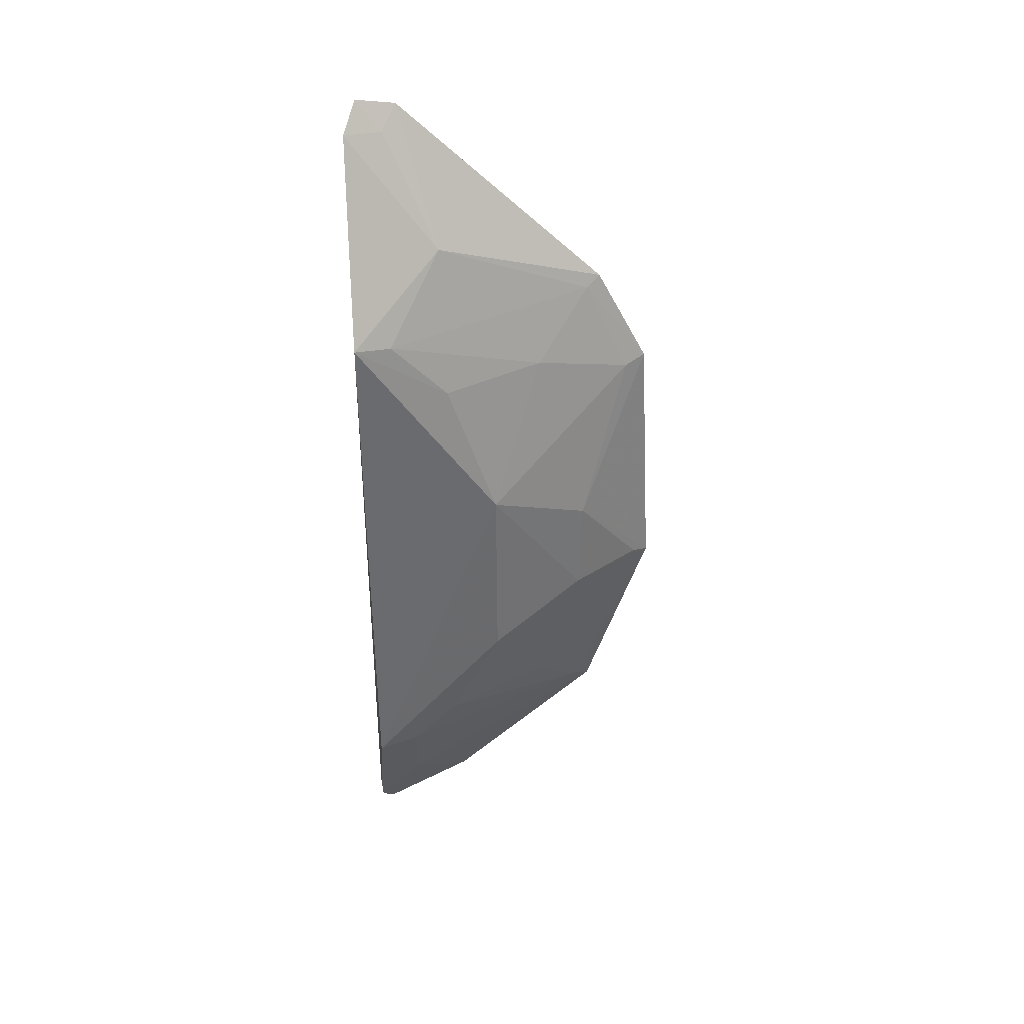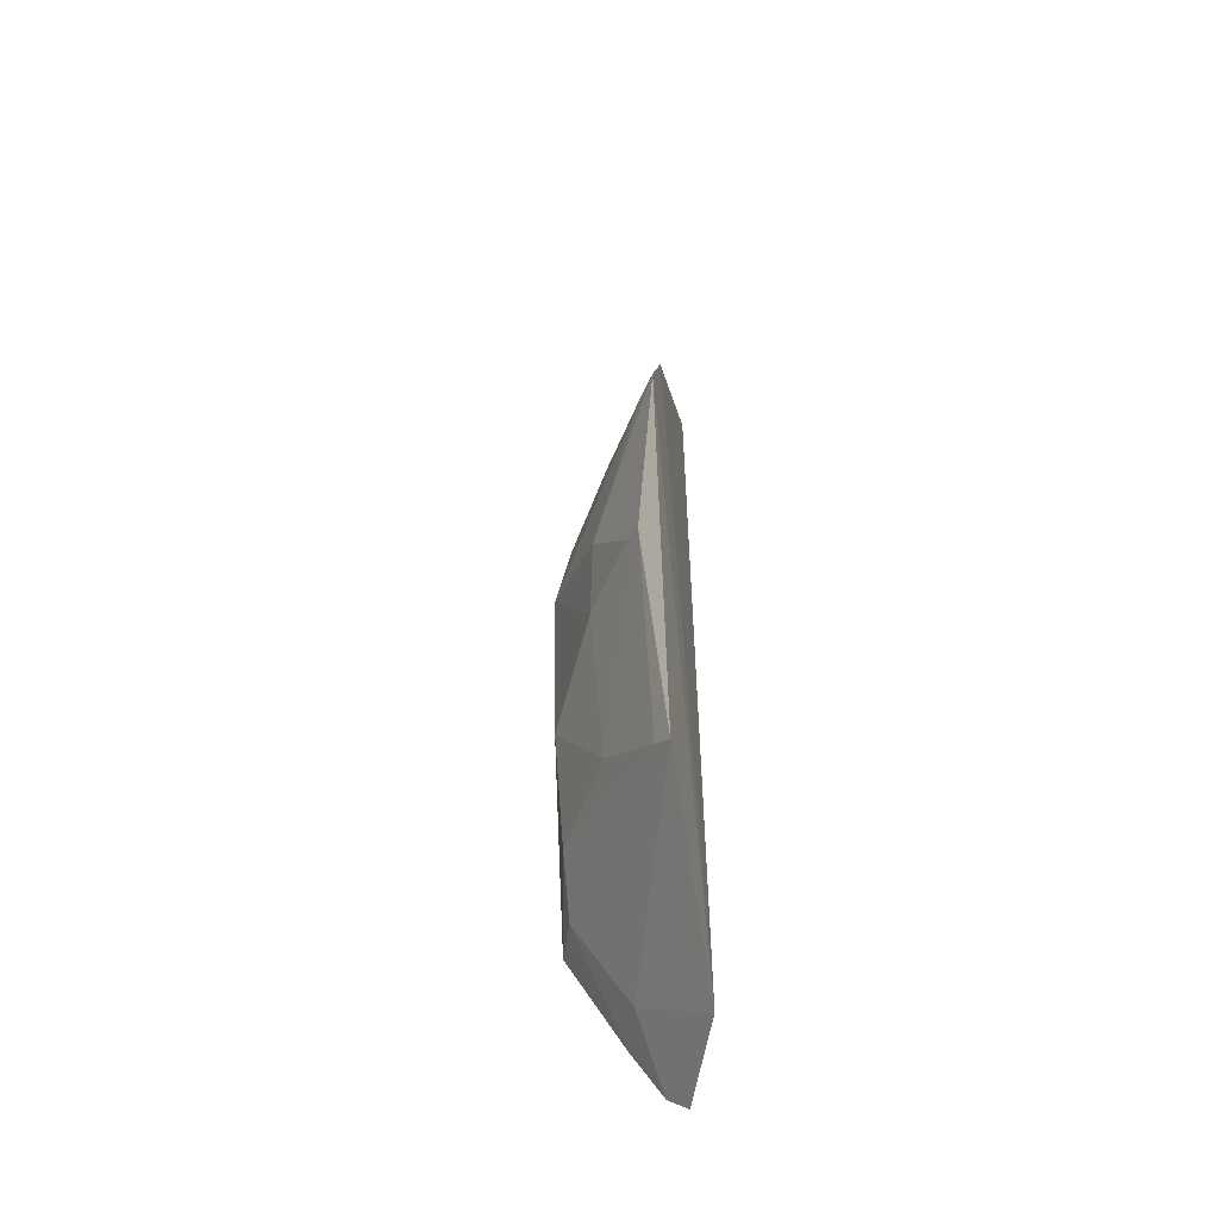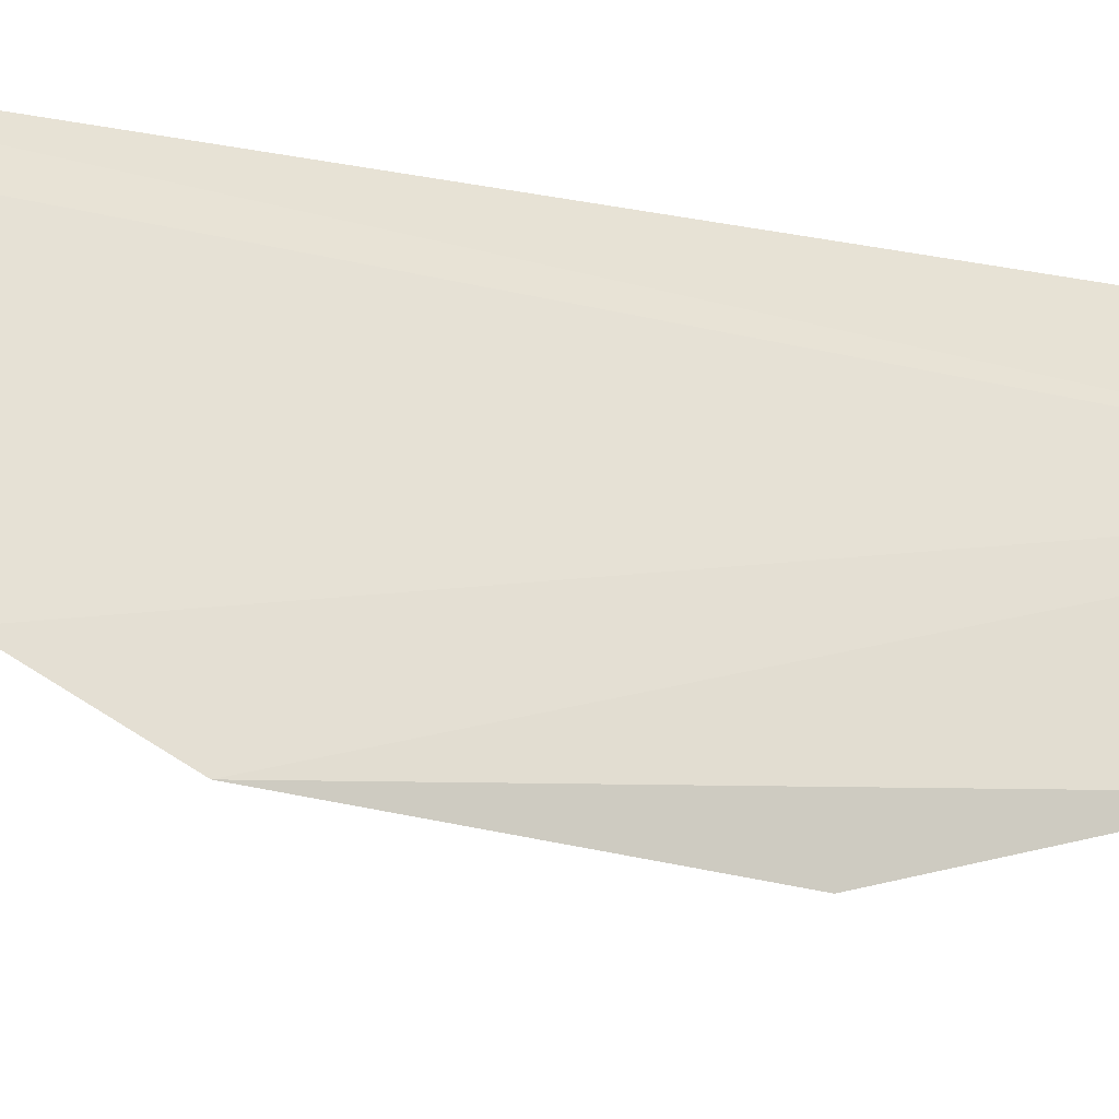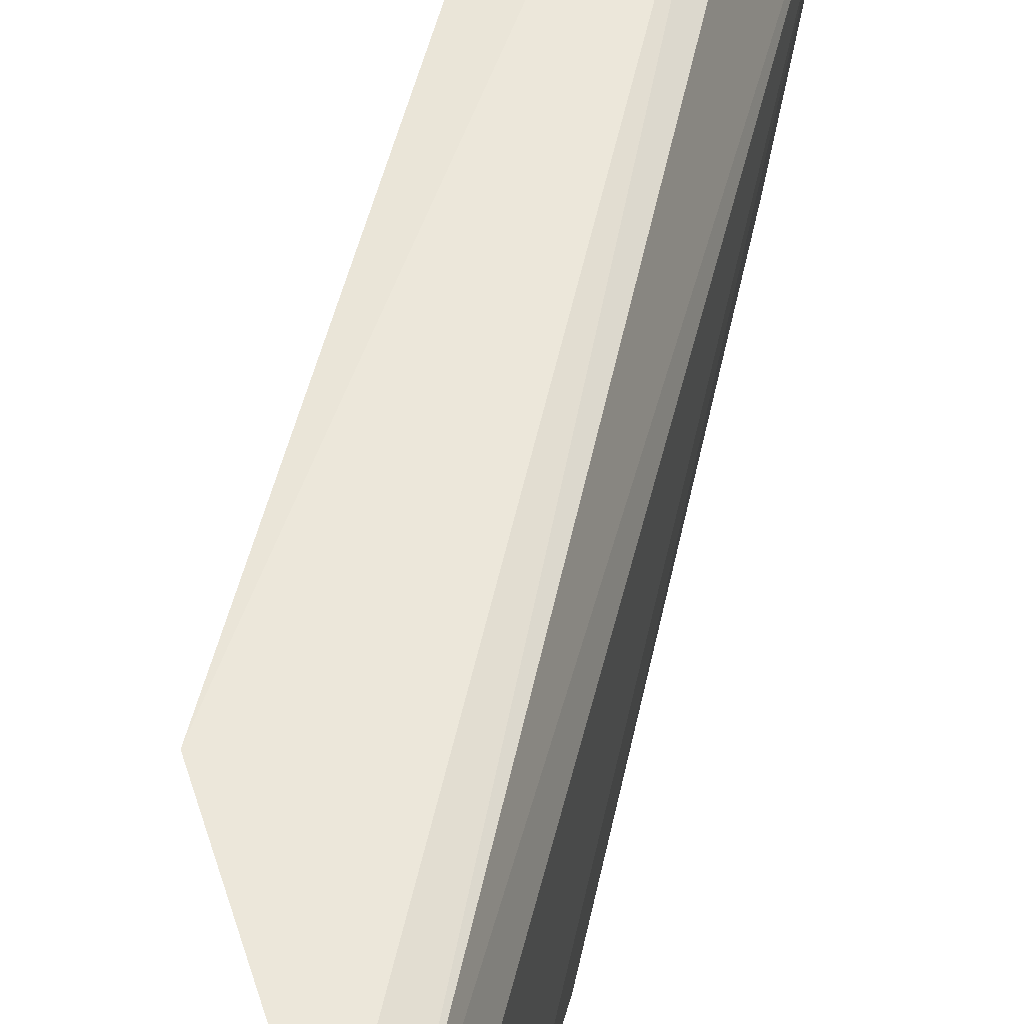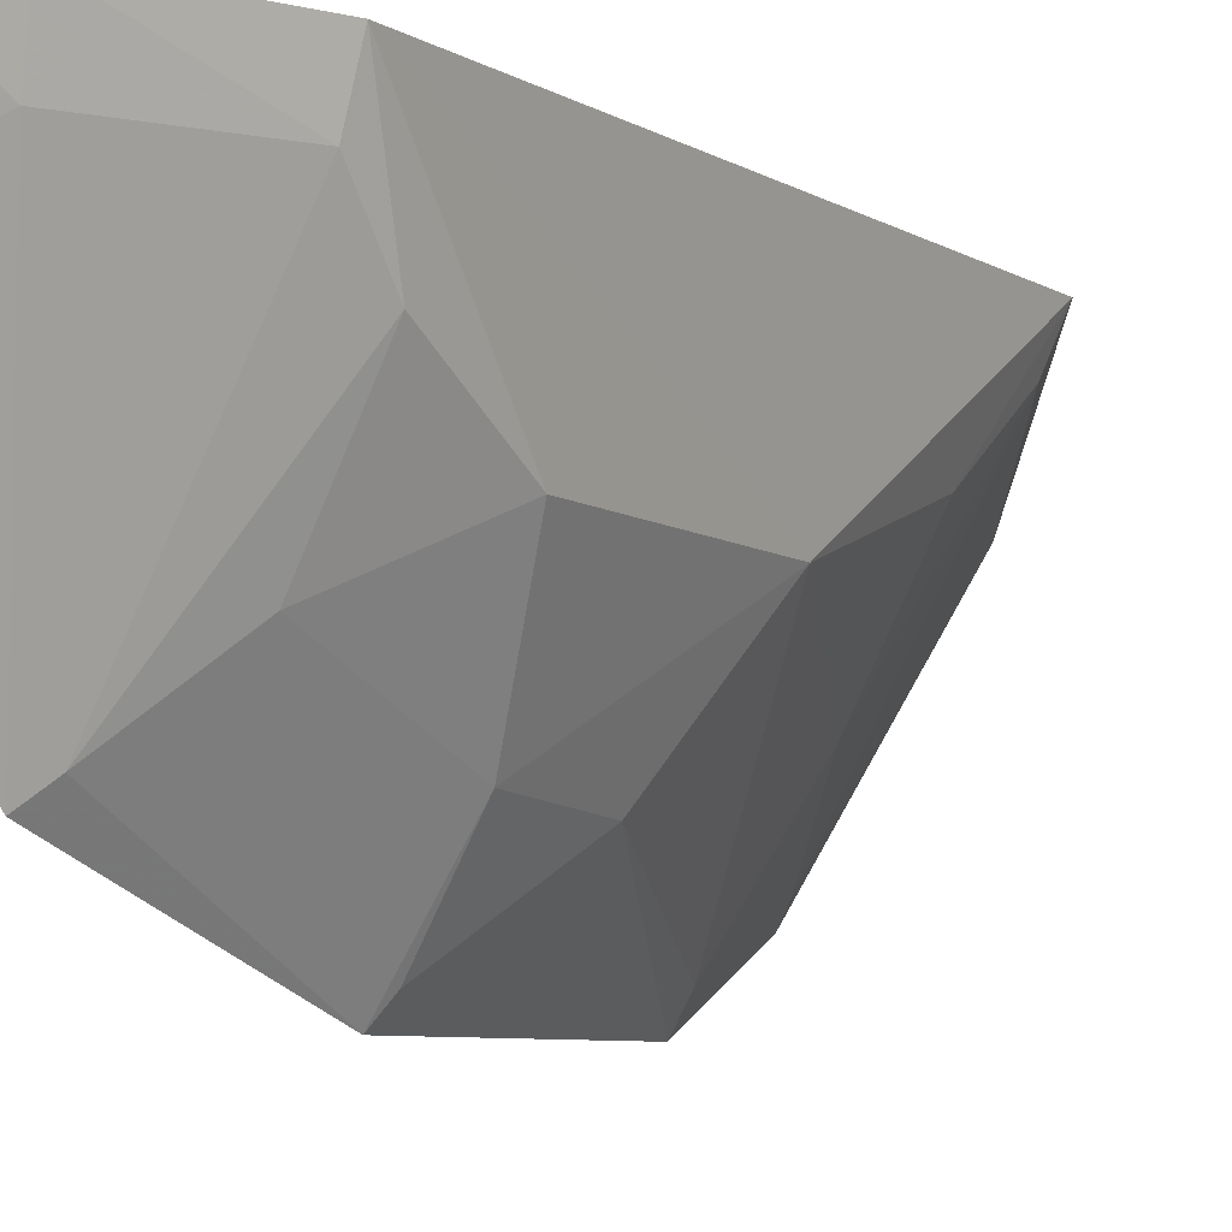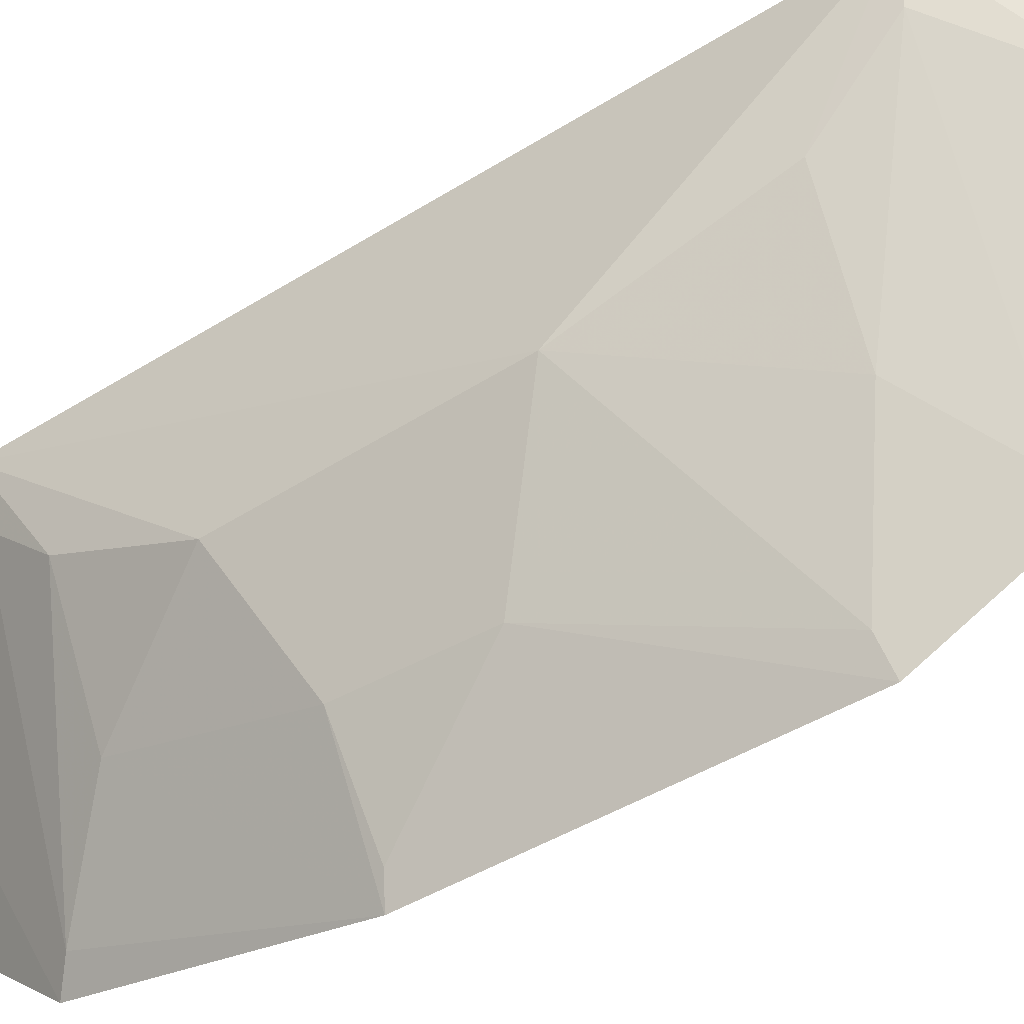
<metadata>
{"format":"obj","ext":"obj","renderer":"f3d","projection":"perspective","resolution":1024,"background":"white","views":[{"elev":36.1,"azim":83.9,"up":"+Y"},{"elev":-51.4,"azim":-171.4,"up":"+Y"},{"elev":-28.6,"azim":-105.0,"up":"+Z"},{"elev":53.6,"azim":-167.1,"up":"+Z"},{"elev":-8.2,"azim":29.6,"up":"+Z"},{"elev":-50.0,"azim":123.7,"up":"+Z"}]}
</metadata>
<code>
v 0.1894 -0.1039 -0.2041
v 0.2206 -0.05067 -0.2002
v 0.1953 -0.09734 -0.2
v 0.1857 0.1649 -0.2037
v 0.1876 0.001564 -0.2934
v 0.1927 0.1574 -0.1999
v 0.1834 -0.0559 -0.2753
v 0.2232 0.1054 -0.1992
v 0.217 -0.04998 -0.2121
v 0.1803 -0.09883 -0.2307
v 0.1827 0.104 -0.2752
v 0.2042 -0.08176 -0.1995
v 0.2168 -0.01025 -0.24
v 0.2009 -0.07918 -0.2124
v 0.1833 0.07543 -0.2901
v 0.2026 0.1256 -0.2251
v 0.1824 0.1621 -0.2152
v 0.2166 -0.03735 -0.2256
v 0.2019 -0.03671 -0.2542
v 0.218 0.0455 -0.2396
v 0.201 0.08512 -0.2548
v 0.1888 0.1563 -0.2107
v 0.1876 -0.05208 -0.2709
v 0.2034 0.002064 -0.2681
v 0.2028 0.02999 -0.269
v 0.1861 0.1018 -0.271
v 0.1875 0.07434 -0.2838
v 0.2163 0.08574 -0.2257
v 0.1909 0.003569 -0.2885
v 0.2193 0.1037 -0.2096
f 1 3 4
f 6 4 3
f 10 1 4
f 12 8 6
f 12 6 3
f 12 2 8
f 12 9 2
f 14 3 1
f 14 1 10
f 14 12 3
f 14 9 12
f 14 10 7
f 15 5 7
f 15 7 10
f 15 10 11
f 16 6 8
f 17 11 10
f 17 10 4
f 17 16 11
f 18 13 2
f 18 2 9
f 19 13 18
f 20 8 2
f 20 2 13
f 22 17 4
f 22 4 6
f 22 6 16
f 22 16 17
f 23 18 9
f 23 19 18
f 23 7 5
f 23 5 19
f 23 14 7
f 23 9 14
f 24 19 5
f 24 13 19
f 24 20 13
f 25 5 15
f 25 20 24
f 26 15 11
f 26 11 16
f 27 21 20
f 27 26 21
f 27 15 26
f 27 25 15
f 27 20 25
f 28 8 20
f 28 20 21
f 29 25 24
f 29 24 5
f 29 5 25
f 30 26 16
f 30 21 26
f 30 28 21
f 30 16 8
f 30 8 28

</code>
